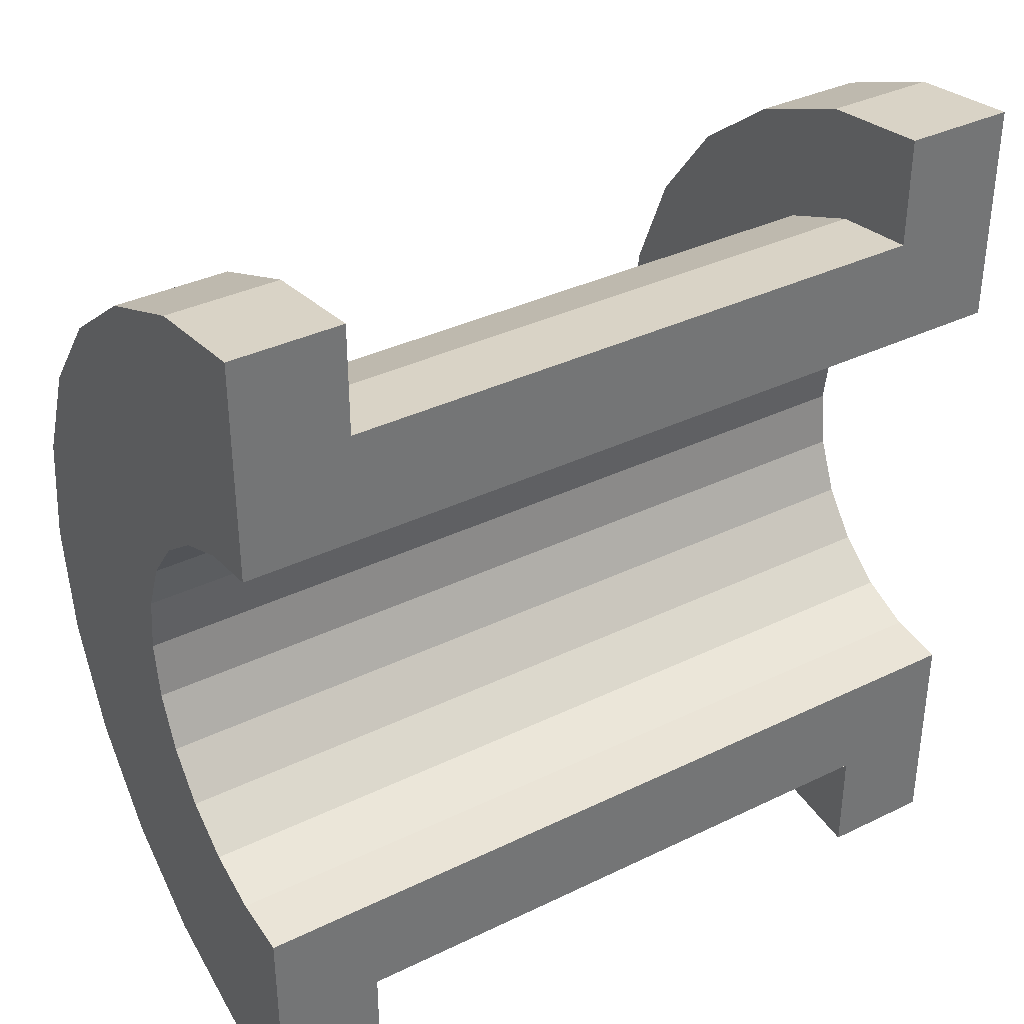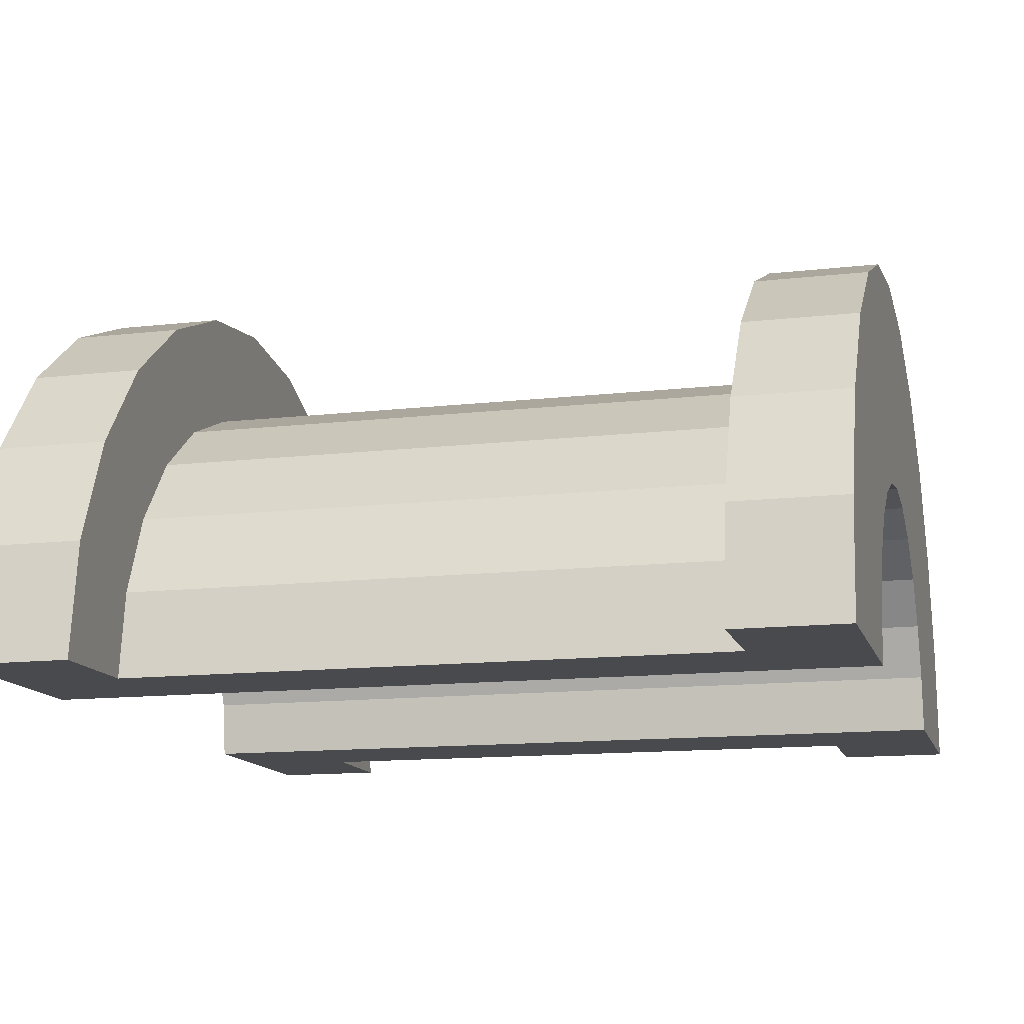
<metadata>
{"format":"obj","ext":"obj","renderer":"f3d","projection":"perspective","resolution":1024,"background":"white","views":[{"elev":35.9,"azim":147.5,"up":"+Y"},{"elev":-13.3,"azim":14.7,"up":"+Z"}]}
</metadata>
<code>
v 12.83 0.7765 2.898
v 18.29 0 3
v 18.29 0.7765 2.898
v 18.29 0 3
v 12.83 0.7765 2.898
v 12.83 0 3
v 18.29 3 0
v 12.83 3 0
v 18.29 3 0
v 12.83 3 0
v 18.29 3 0
v 12.83 3 0
v 12.83 -2.898 0.7765
v 18.29 -3 0
v 18.29 -2.898 0.7765
v 18.29 -3 0
v 12.83 -2.898 0.7765
v 12.83 -3 0
v 18.29 2.598 1.5
v 12.83 2.121 2.121
v 18.29 2.121 2.121
v 12.83 2.121 2.121
v 18.29 2.598 1.5
v 12.83 2.598 1.5
v 12.83 2.121 2.121
v 18.29 1.5 2.598
v 18.29 2.121 2.121
v 18.29 1.5 2.598
v 12.83 2.121 2.121
v 12.83 1.5 2.598
v 18.29 2.898 0.7765
v 12.83 2.598 1.5
v 18.29 2.598 1.5
v 12.83 2.598 1.5
v 18.29 2.898 0.7765
v 12.83 2.898 0.7765
v 12.83 -2.598 1.5
v 18.29 -2.121 2.121
v 12.83 -2.121 2.121
v 18.29 -2.121 2.121
v 12.83 -2.598 1.5
v 18.29 -2.598 1.5
v 11.83 -4 0
v 11.83 -2 0
v 11.83 -2 0
v 11.83 -2 0
v 11.83 -3.464 2
v 11.83 -2.828 2.828
v 11.83 -2 0
v 11.83 -3.864 1.035
v 11.83 -3.464 2
v 11.83 -4 0
v 11.83 -2 0
v 11.83 -4 0
v 11.83 -2 0
v 11.83 -4 0
v 11.83 -3.864 1.035
v 11.83 2 0
v 11.83 4 0
v 11.83 4 0
v 11.83 4 0
v 11.83 1.932 0.5176
v 11.83 3.864 1.035
v 11.83 3.864 1.035
v 11.83 1.932 0.5176
v 11.83 3.464 2
v 11.83 2 0
v 11.83 4 0
v 11.83 2 0
v 11.83 4 0
v 11.83 2 0
v 11.83 1.932 0.5176
v 11.83 1.732 1
v 11.83 3.464 2
v 11.83 1.932 0.5176
v 11.83 3.464 2
v 11.83 1.732 1
v 11.83 2.828 2.828
v 11.83 1.414 1.414
v 11.83 2.828 2.828
v 11.83 1.732 1
v 11.83 2.828 2.828
v 11.83 1.414 1.414
v 11.83 2 3.464
v 11.83 1 1.732
v 11.83 2 3.464
v 11.83 1.414 1.414
v 11.83 2 3.464
v 11.83 1 1.732
v 11.83 1.035 3.864
v 11.83 0.5176 1.932
v 11.83 1.035 3.864
v 11.83 1 1.732
v 11.83 0 2
v 11.83 1.035 3.864
v 11.83 0.5176 1.932
v 11.83 0 2
v 11.83 0 4
v 11.83 1.035 3.864
v 11.83 -0.5176 1.932
v 11.83 0 4
v 11.83 0 2
v 11.83 -1.035 3.864
v 11.83 -0.5176 1.932
v 11.83 -1 1.732
v 11.83 -0.5176 1.932
v 11.83 -1.035 3.864
v 11.83 0 4
v 11.83 -2 3.464
v 11.83 -1 1.732
v 11.83 -1.414 1.414
v 11.83 -2.828 2.828
v 11.83 -1.414 1.414
v 11.83 -1.732 1
v 11.83 -2.828 2.828
v 11.83 -1.732 1
v 11.83 -1.932 0.5176
v 11.83 -1 1.732
v 11.83 -2 3.464
v 11.83 -1.035 3.864
v 11.83 -2.828 2.828
v 11.83 -1.932 0.5176
v 11.83 -2 0
v 11.83 -1.414 1.414
v 11.83 -2.828 2.828
v 11.83 -2 3.464
v 12.83 1.5 2.598
v 18.29 0.7765 2.898
v 18.29 1.5 2.598
v 18.29 0.7765 2.898
v 12.83 1.5 2.598
v 12.83 0.7765 2.898
v 18.29 3 0
v 12.83 2.898 0.7765
v 18.29 2.898 0.7765
v 12.83 2.898 0.7765
v 18.29 3 0
v 12.83 3 0
v 12.83 -3 0
v 18.29 -3 0
v 12.83 -3 0
v 18.29 -3 0
v 12.83 -3 0
v 18.29 -3 0
v 12.83 -2.898 0.7765
v 18.29 -2.598 1.5
v 12.83 -2.598 1.5
v 18.29 -2.598 1.5
v 12.83 -2.898 0.7765
v 18.29 -2.898 0.7765
v 12.83 -1.5 2.598
v 18.29 -2.121 2.121
v 18.29 -1.5 2.598
v 18.29 -2.121 2.121
v 12.83 -1.5 2.598
v 12.83 -2.121 2.121
v 12.83 0 3
v 18.29 -0.7765 2.898
v 18.29 0 3
v 18.29 -0.7765 2.898
v 12.83 0 3
v 12.83 -0.7765 2.898
v 12.83 -0.7765 2.898
v 18.29 -1.5 2.598
v 18.29 -0.7765 2.898
v 18.29 -1.5 2.598
v 12.83 -0.7765 2.898
v 12.83 -1.5 2.598
v 11.83 0 2
v 19.29 0.5176 1.932
v 19.29 0 2
v 19.29 0.5176 1.932
v 11.83 0 2
v 11.83 0.5176 1.932
v 19.29 -2 0
v 11.83 -2 0
v 19.29 -2 0
v 11.83 -2 0
v 19.29 -2 0
v 11.83 -2 0
v 19.29 -2 0
v 11.83 -1.932 0.5176
v 19.29 -1.932 0.5176
v 11.83 -1.932 0.5176
v 19.29 -2 0
v 11.83 -2 0
v 11.83 2 0
v 19.29 2 0
v 11.83 2 0
v 19.29 2 0
v 11.83 2 0
v 19.29 2 0
v 11.83 1.932 0.5176
v 19.29 2 0
v 19.29 1.932 0.5176
v 19.29 2 0
v 11.83 1.932 0.5176
v 11.83 2 0
v 11.83 0.5176 1.932
v 19.29 1 1.732
v 19.29 0.5176 1.932
v 19.29 1 1.732
v 11.83 0.5176 1.932
v 11.83 1 1.732
v 11.83 -0.5176 1.932
v 19.29 0 2
v 19.29 -0.5176 1.932
v 19.29 0 2
v 11.83 -0.5176 1.932
v 11.83 0 2
v 11.83 1 1.732
v 19.29 1.414 1.414
v 19.29 1 1.732
v 19.29 1.414 1.414
v 11.83 1 1.732
v 11.83 1.414 1.414
v 11.83 1.932 0.5176
v 19.29 1.732 1
v 11.83 1.732 1
v 19.29 1.732 1
v 11.83 1.932 0.5176
v 19.29 1.932 0.5176
v 11.83 1.732 1
v 19.29 1.414 1.414
v 11.83 1.414 1.414
v 19.29 1.414 1.414
v 11.83 1.732 1
v 19.29 1.732 1
v 19.29 -1.732 1
v 11.83 -1.414 1.414
v 19.29 -1.414 1.414
v 11.83 -1.414 1.414
v 19.29 -1.732 1
v 11.83 -1.732 1
v 11.83 -1 1.732
v 19.29 -0.5176 1.932
v 19.29 -1 1.732
v 19.29 -0.5176 1.932
v 11.83 -1 1.732
v 11.83 -0.5176 1.932
v 19.29 -1.932 0.5176
v 11.83 -1.732 1
v 19.29 -1.732 1
v 11.83 -1.732 1
v 19.29 -1.932 0.5176
v 11.83 -1.932 0.5176
v 11.83 -1.414 1.414
v 19.29 -1 1.732
v 19.29 -1.414 1.414
v 19.29 -1 1.732
v 11.83 -1.414 1.414
v 11.83 -1 1.732
v 11.83 1.035 3.864
v 12.83 0 4
v 12.83 1.035 3.864
v 12.83 0 4
v 11.83 1.035 3.864
v 11.83 0 4
v 12.83 4 0
v 11.83 4 0
v 12.83 4 0
v 11.83 4 0
v 12.83 4 0
v 11.83 4 0
v 11.83 -3.864 1.035
v 12.83 -4 0
v 12.83 -3.864 1.035
v 12.83 -4 0
v 11.83 -3.864 1.035
v 11.83 -4 0
v 12.83 3.464 2
v 11.83 2.828 2.828
v 12.83 2.828 2.828
v 11.83 2.828 2.828
v 12.83 3.464 2
v 11.83 3.464 2
v 11.83 2.828 2.828
v 12.83 2 3.464
v 12.83 2.828 2.828
v 12.83 2 3.464
v 11.83 2.828 2.828
v 11.83 2 3.464
v 12.83 3.864 1.035
v 11.83 3.464 2
v 12.83 3.464 2
v 11.83 3.464 2
v 12.83 3.864 1.035
v 11.83 3.864 1.035
v 11.83 -3.464 2
v 12.83 -2.828 2.828
v 11.83 -2.828 2.828
v 12.83 -2.828 2.828
v 11.83 -3.464 2
v 12.83 -3.464 2
v 11.83 2 3.464
v 12.83 1.035 3.864
v 12.83 2 3.464
v 12.83 1.035 3.864
v 11.83 2 3.464
v 11.83 1.035 3.864
v 12.83 3.864 1.035
v 12.83 2.898 0.7765
v 12.83 3 0
v 12.83 2.598 1.5
v 12.83 3.464 2
v 12.83 2.828 2.828
v 12.83 3.464 2
v 12.83 2.598 1.5
v 12.83 2.898 0.7765
v 12.83 2.828 2.828
v 12.83 2.121 2.121
v 12.83 2.598 1.5
v 12.83 2 3.464
v 12.83 2.121 2.121
v 12.83 2.828 2.828
v 12.83 2 3.464
v 12.83 1.5 2.598
v 12.83 2.121 2.121
v 12.83 1.035 3.864
v 12.83 1.5 2.598
v 12.83 2 3.464
v 12.83 1.035 3.864
v 12.83 0.7765 2.898
v 12.83 1.5 2.598
v 12.83 0 4
v 12.83 0.7765 2.898
v 12.83 1.035 3.864
v 12.83 0 4
v 12.83 0 3
v 12.83 0.7765 2.898
v 12.83 0 4
v 12.83 -0.7765 2.898
v 12.83 0 3
v 12.83 -1.035 3.864
v 12.83 -0.7765 2.898
v 12.83 0 4
v 12.83 -1.035 3.864
v 12.83 -1.5 2.598
v 12.83 -0.7765 2.898
v 12.83 -2 3.464
v 12.83 -1.5 2.598
v 12.83 -1.035 3.864
v 12.83 -2 3.464
v 12.83 -2.121 2.121
v 12.83 -1.5 2.598
v 12.83 -2.828 2.828
v 12.83 -2.121 2.121
v 12.83 -2 3.464
v 12.83 -2.121 2.121
v 12.83 -2.828 2.828
v 12.83 -2.598 1.5
v 12.83 -3.464 2
v 12.83 -2.598 1.5
v 12.83 -2.828 2.828
v 12.83 -2.598 1.5
v 12.83 -3.464 2
v 12.83 -2.898 0.7765
v 12.83 -3.864 1.035
v 12.83 -2.898 0.7765
v 12.83 -3.464 2
v 12.83 -2.898 0.7765
v 12.83 -3.864 1.035
v 12.83 -3 0
v 12.83 -4 0
v 12.83 -3 0
v 12.83 -3.864 1.035
v 12.83 -3 0
v 12.83 -4 0
v 12.83 -3 0
v 12.83 -3 0
v 12.83 -4 0
v 12.83 -4 0
v 12.83 3 0
v 12.83 4 0
v 12.83 3.864 1.035
v 12.83 2.898 0.7765
v 12.83 3.864 1.035
v 12.83 3.464 2
v 12.83 4 0
v 12.83 3 0
v 12.83 4 0
v 12.83 4 0
v 12.83 3 0
v 12.83 3 0
v 12.83 4 0
v 11.83 3.864 1.035
v 12.83 3.864 1.035
v 11.83 3.864 1.035
v 12.83 4 0
v 11.83 4 0
v 11.83 -4 0
v 12.83 -4 0
v 11.83 -4 0
v 12.83 -4 0
v 11.83 -4 0
v 12.83 -4 0
v 11.83 -3.864 1.035
v 12.83 -3.464 2
v 11.83 -3.464 2
v 12.83 -3.464 2
v 11.83 -3.864 1.035
v 12.83 -3.864 1.035
v 11.83 -2 3.464
v 12.83 -2.828 2.828
v 12.83 -2 3.464
v 12.83 -2.828 2.828
v 11.83 -2 3.464
v 11.83 -2.828 2.828
v 11.83 0 4
v 12.83 -1.035 3.864
v 12.83 0 4
v 12.83 -1.035 3.864
v 11.83 0 4
v 11.83 -1.035 3.864
v 11.83 -1.035 3.864
v 12.83 -2 3.464
v 12.83 -1.035 3.864
v 12.83 -2 3.464
v 11.83 -1.035 3.864
v 11.83 -2 3.464
v 18.29 1.035 3.864
v 19.29 0 4
v 19.29 1.035 3.864
v 19.29 0 4
v 18.29 1.035 3.864
v 18.29 0 4
v 19.29 4 0
v 18.29 4 0
v 19.29 4 0
v 18.29 4 0
v 19.29 4 0
v 18.29 4 0
v 18.29 -3.864 1.035
v 19.29 -4 0
v 19.29 -3.864 1.035
v 19.29 -4 0
v 18.29 -3.864 1.035
v 18.29 -4 0
v 19.29 3.464 2
v 18.29 2.828 2.828
v 19.29 2.828 2.828
v 18.29 2.828 2.828
v 19.29 3.464 2
v 18.29 3.464 2
v 18.29 2.828 2.828
v 19.29 2 3.464
v 19.29 2.828 2.828
v 19.29 2 3.464
v 18.29 2.828 2.828
v 18.29 2 3.464
v 19.29 3.864 1.035
v 18.29 3.464 2
v 19.29 3.464 2
v 18.29 3.464 2
v 19.29 3.864 1.035
v 18.29 3.864 1.035
v 18.29 -3.464 2
v 19.29 -2.828 2.828
v 18.29 -2.828 2.828
v 19.29 -2.828 2.828
v 18.29 -3.464 2
v 19.29 -3.464 2
v 18.29 -4 0
v 18.29 -3 0
v 18.29 -3 0
v 18.29 -3 0
v 18.29 -3.864 1.035
v 18.29 -3.464 2
v 18.29 -4 0
v 18.29 -3 0
v 18.29 -4 0
v 18.29 -3 0
v 18.29 -4 0
v 18.29 -3.864 1.035
v 18.29 3 0
v 18.29 4 0
v 18.29 4 0
v 18.29 4 0
v 18.29 2.898 0.7765
v 18.29 3.864 1.035
v 18.29 3 0
v 18.29 4 0
v 18.29 3 0
v 18.29 4 0
v 18.29 3 0
v 18.29 2.898 0.7765
v 18.29 3.864 1.035
v 18.29 2.898 0.7765
v 18.29 3.464 2
v 18.29 2.598 1.5
v 18.29 3.464 2
v 18.29 2.898 0.7765
v 18.29 3.464 2
v 18.29 2.598 1.5
v 18.29 2.828 2.828
v 18.29 2.121 2.121
v 18.29 2.828 2.828
v 18.29 2.598 1.5
v 18.29 2.121 2.121
v 18.29 2 3.464
v 18.29 2.828 2.828
v 18.29 1.5 2.598
v 18.29 2 3.464
v 18.29 2.121 2.121
v 18.29 1.5 2.598
v 18.29 1.035 3.864
v 18.29 2 3.464
v 18.29 0.7765 2.898
v 18.29 1.035 3.864
v 18.29 1.5 2.598
v 18.29 0 3
v 18.29 1.035 3.864
v 18.29 0.7765 2.898
v 18.29 0 3
v 18.29 0 4
v 18.29 1.035 3.864
v 18.29 -0.7765 2.898
v 18.29 0 4
v 18.29 0 3
v 18.29 -0.7765 2.898
v 18.29 -1.035 3.864
v 18.29 0 4
v 18.29 -1.5 2.598
v 18.29 -1.035 3.864
v 18.29 -0.7765 2.898
v 18.29 -1.5 2.598
v 18.29 -2 3.464
v 18.29 -1.035 3.864
v 18.29 -2.121 2.121
v 18.29 -2 3.464
v 18.29 -1.5 2.598
v 18.29 -2.828 2.828
v 18.29 -2.121 2.121
v 18.29 -2.598 1.5
v 18.29 -2.121 2.121
v 18.29 -2.828 2.828
v 18.29 -2 3.464
v 18.29 -3.464 2
v 18.29 -2.598 1.5
v 18.29 -2.898 0.7765
v 18.29 -3.464 2
v 18.29 -2.898 0.7765
v 18.29 -3 0
v 18.29 -2.598 1.5
v 18.29 -3.464 2
v 18.29 -2.828 2.828
v 18.29 2 3.464
v 19.29 1.035 3.864
v 19.29 2 3.464
v 19.29 1.035 3.864
v 18.29 2 3.464
v 18.29 1.035 3.864
v 19.29 1.414 1.414
v 19.29 2.828 2.828
v 19.29 2 3.464
v 19.29 2.828 2.828
v 19.29 1.932 0.5176
v 19.29 2 0
v 19.29 2.828 2.828
v 19.29 1.732 1
v 19.29 1.932 0.5176
v 19.29 2.828 2.828
v 19.29 1.414 1.414
v 19.29 1.732 1
v 19.29 1 1.732
v 19.29 2 3.464
v 19.29 1.035 3.864
v 19.29 2 3.464
v 19.29 1 1.732
v 19.29 1.414 1.414
v 19.29 1.035 3.864
v 19.29 0.5176 1.932
v 19.29 1 1.732
v 19.29 0 4
v 19.29 0.5176 1.932
v 19.29 1.035 3.864
v 19.29 0 4
v 19.29 0 2
v 19.29 0.5176 1.932
v 19.29 0 4
v 19.29 -0.5176 1.932
v 19.29 0 2
v 19.29 -1.035 3.864
v 19.29 -0.5176 1.932
v 19.29 0 4
v 19.29 -0.5176 1.932
v 19.29 -1.035 3.864
v 19.29 -1 1.732
v 19.29 -2 3.464
v 19.29 -1 1.732
v 19.29 -1.035 3.864
v 19.29 -1 1.732
v 19.29 -2 3.464
v 19.29 -1.414 1.414
v 19.29 -2.828 2.828
v 19.29 -1.414 1.414
v 19.29 -2 3.464
v 19.29 -1.414 1.414
v 19.29 -2.828 2.828
v 19.29 -1.732 1
v 19.29 -3.464 2
v 19.29 -1.732 1
v 19.29 -2.828 2.828
v 19.29 -1.732 1
v 19.29 -3.464 2
v 19.29 -1.932 0.5176
v 19.29 -3.864 1.035
v 19.29 -1.932 0.5176
v 19.29 -3.464 2
v 19.29 -1.932 0.5176
v 19.29 -3.864 1.035
v 19.29 -2 0
v 19.29 -4 0
v 19.29 -2 0
v 19.29 -3.864 1.035
v 19.29 -2 0
v 19.29 -4 0
v 19.29 -2 0
v 19.29 -2 0
v 19.29 -4 0
v 19.29 -4 0
v 19.29 2 0
v 19.29 4 0
v 19.29 3.864 1.035
v 19.29 2 0
v 19.29 3.864 1.035
v 19.29 3.464 2
v 19.29 2 0
v 19.29 3.464 2
v 19.29 2.828 2.828
v 19.29 4 0
v 19.29 2 0
v 19.29 4 0
v 19.29 4 0
v 19.29 2 0
v 19.29 2 0
v 19.29 4 0
v 18.29 3.864 1.035
v 19.29 3.864 1.035
v 18.29 3.864 1.035
v 19.29 4 0
v 18.29 4 0
v 18.29 -4 0
v 19.29 -4 0
v 18.29 -4 0
v 19.29 -4 0
v 18.29 -4 0
v 19.29 -4 0
v 18.29 -3.864 1.035
v 19.29 -3.464 2
v 18.29 -3.464 2
v 19.29 -3.464 2
v 18.29 -3.864 1.035
v 19.29 -3.864 1.035
v 18.29 -2 3.464
v 19.29 -2.828 2.828
v 19.29 -2 3.464
v 19.29 -2.828 2.828
v 18.29 -2 3.464
v 18.29 -2.828 2.828
v 18.29 0 4
v 19.29 -1.035 3.864
v 19.29 0 4
v 19.29 -1.035 3.864
v 18.29 0 4
v 18.29 -1.035 3.864
v 18.29 -1.035 3.864
v 19.29 -2 3.464
v 19.29 -1.035 3.864
v 19.29 -2 3.464
v 18.29 -1.035 3.864
v 18.29 -2 3.464
v 19.29 2 0
v 18.29 3 0
v 19.29 4 0
v 19.29 2 0
v 12.83 3 0
v 18.29 3 0
v 11.83 2 0
v 12.83 3 0
v 19.29 2 0
v 11.83 4 0
v 12.83 3 0
v 11.83 2 0
v 12.83 3 0
v 11.83 4 0
v 12.83 4 0
v 19.29 4 0
v 18.29 3 0
v 18.29 4 0
v 12.83 -4 0
v 11.83 -4 0
v 12.83 -3 0
v 18.29 -3 0
v 19.29 -4 0
v 18.29 -4 0
v 19.29 -4 0
v 18.29 -3 0
v 19.29 -2 0
v 12.83 -3 0
v 19.29 -2 0
v 18.29 -3 0
v 12.83 -3 0
v 11.83 -2 0
v 19.29 -2 0
v 11.83 -2 0
v 12.83 -3 0
v 11.83 -4 0
f 1 2 3
f 4 5 6
f 7 8 9
f 10 11 12
f 13 14 15
f 16 17 18
f 19 20 21
f 22 23 24
f 25 26 27
f 28 29 30
f 31 32 33
f 34 35 36
f 37 38 39
f 40 41 42
f 43 44 45
f 46 47 48
f 49 50 51
f 52 53 54
f 55 56 57
f 58 59 60
f 61 62 63
f 64 65 66
f 67 68 69
f 70 71 72
f 73 74 75
f 76 77 78
f 79 80 81
f 82 83 84
f 85 86 87
f 88 89 90
f 91 92 93
f 94 95 96
f 97 98 99
f 100 101 102
f 103 104 105
f 106 107 108
f 109 110 111
f 112 113 114
f 115 116 117
f 118 119 120
f 121 122 123
f 124 125 126
f 127 128 129
f 130 131 132
f 133 134 135
f 136 137 138
f 139 140 141
f 142 143 144
f 145 146 147
f 148 149 150
f 151 152 153
f 154 155 156
f 157 158 159
f 160 161 162
f 163 164 165
f 166 167 168
f 169 170 171
f 172 173 174
f 175 176 177
f 178 179 180
f 181 182 183
f 184 185 186
f 187 188 189
f 190 191 192
f 193 194 195
f 196 197 198
f 199 200 201
f 202 203 204
f 205 206 207
f 208 209 210
f 211 212 213
f 214 215 216
f 217 218 219
f 220 221 222
f 223 224 225
f 226 227 228
f 229 230 231
f 232 233 234
f 235 236 237
f 238 239 240
f 241 242 243
f 244 245 246
f 247 248 249
f 250 251 252
f 253 254 255
f 256 257 258
f 259 260 261
f 262 263 264
f 265 266 267
f 268 269 270
f 271 272 273
f 274 275 276
f 277 278 279
f 280 281 282
f 283 284 285
f 286 287 288
f 289 290 291
f 292 293 294
f 295 296 297
f 298 299 300
f 301 302 303
f 304 305 306
f 307 308 309
f 310 311 312
f 313 314 315
f 316 317 318
f 319 320 321
f 322 323 324
f 325 326 327
f 328 329 330
f 331 332 333
f 334 335 336
f 337 338 339
f 340 341 342
f 343 344 345
f 346 347 348
f 349 350 351
f 352 353 354
f 355 356 357
f 358 359 360
f 361 362 363
f 364 365 366
f 367 368 369
f 370 371 372
f 373 374 375
f 376 377 378
f 379 380 381
f 382 383 384
f 385 386 387
f 388 389 390
f 391 392 393
f 394 395 396
f 397 398 399
f 400 401 402
f 403 404 405
f 406 407 408
f 409 410 411
f 412 413 414
f 415 416 417
f 418 419 420
f 421 422 423
f 424 425 426
f 427 428 429
f 430 431 432
f 433 434 435
f 436 437 438
f 439 440 441
f 442 443 444
f 445 446 447
f 448 449 450
f 451 452 453
f 454 455 456
f 457 458 459
f 460 461 462
f 463 464 465
f 466 467 468
f 469 470 471
f 472 473 474
f 475 476 477
f 478 479 480
f 481 482 483
f 484 485 486
f 487 488 489
f 490 491 492
f 493 494 495
f 496 497 498
f 499 500 501
f 502 503 504
f 505 506 507
f 508 509 510
f 511 512 513
f 514 515 516
f 517 518 519
f 520 521 522
f 523 524 525
f 526 527 528
f 529 530 531
f 532 533 534
f 535 536 537
f 538 539 540
f 541 542 543
f 544 545 546
f 547 548 549
f 550 551 552
f 553 554 555
f 556 557 558
f 559 560 561
f 562 563 564
f 565 566 567
f 568 569 570
f 571 572 573
f 574 575 576
f 577 578 579
f 580 581 582
f 583 584 585
f 586 587 588
f 589 590 591
f 592 593 594
f 595 596 597
f 598 599 600
f 601 602 603
f 604 605 606
f 607 608 609
f 610 611 612
f 613 614 615
f 616 617 618
f 619 620 621
f 622 623 624
f 625 626 627
f 628 629 630
f 631 632 633
f 634 635 636
f 637 638 639
f 640 641 642
f 643 644 645
f 646 647 648
f 649 650 651
f 652 653 654
f 655 656 657
f 658 659 660
f 661 662 663
f 664 665 666
f 667 668 669
f 670 671 672
f 673 674 675
f 676 677 678
f 679 680 681
f 682 683 684
f 685 686 687
f 688 689 690
f 691 692 693
f 694 695 696
f 697 698 699
f 700 701 702
f 703 704 705
f 706 707 708

</code>
